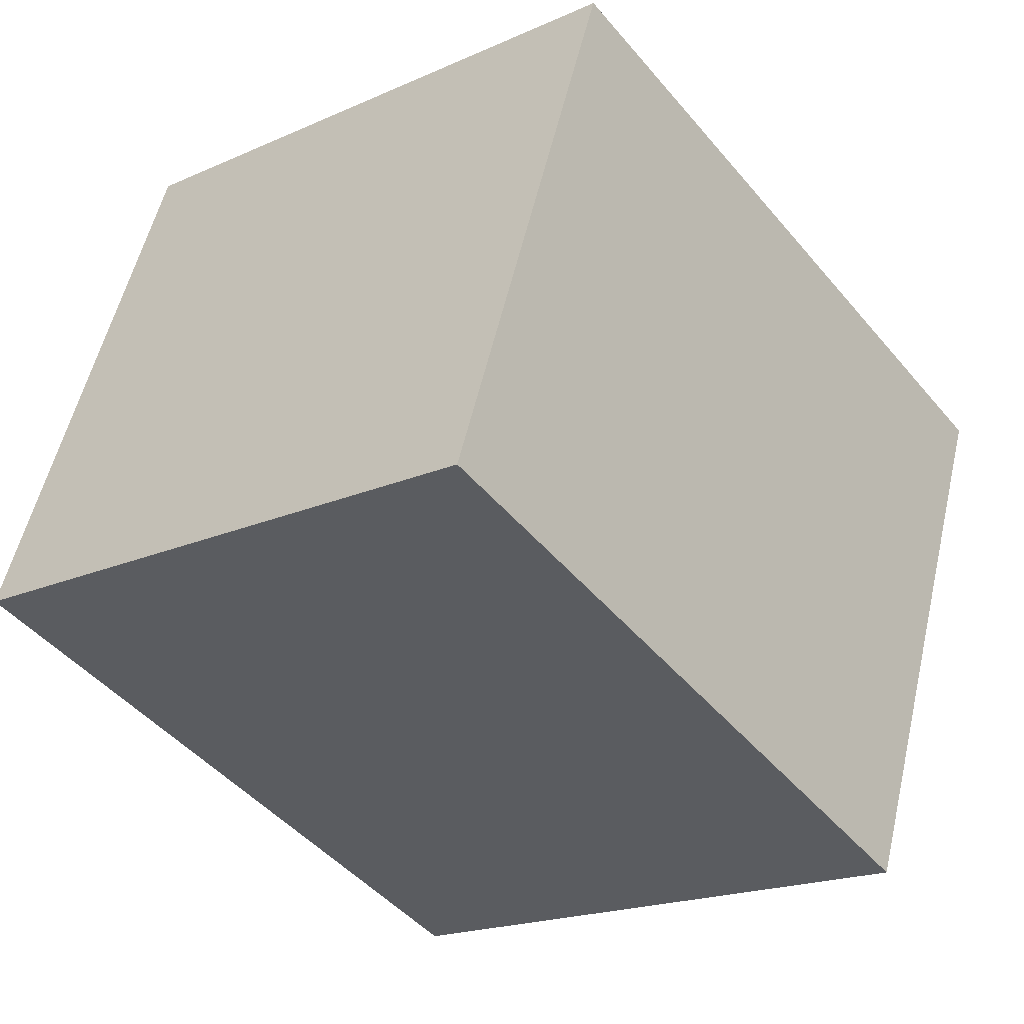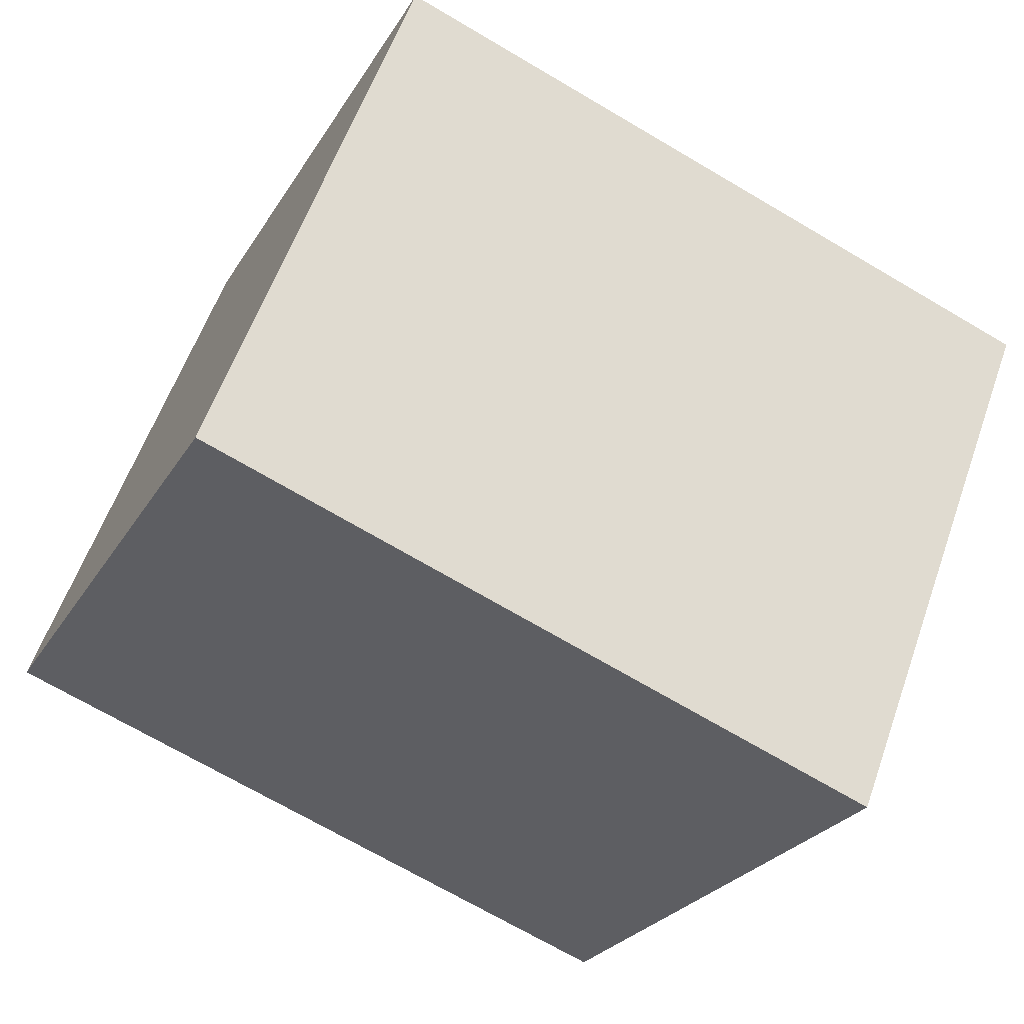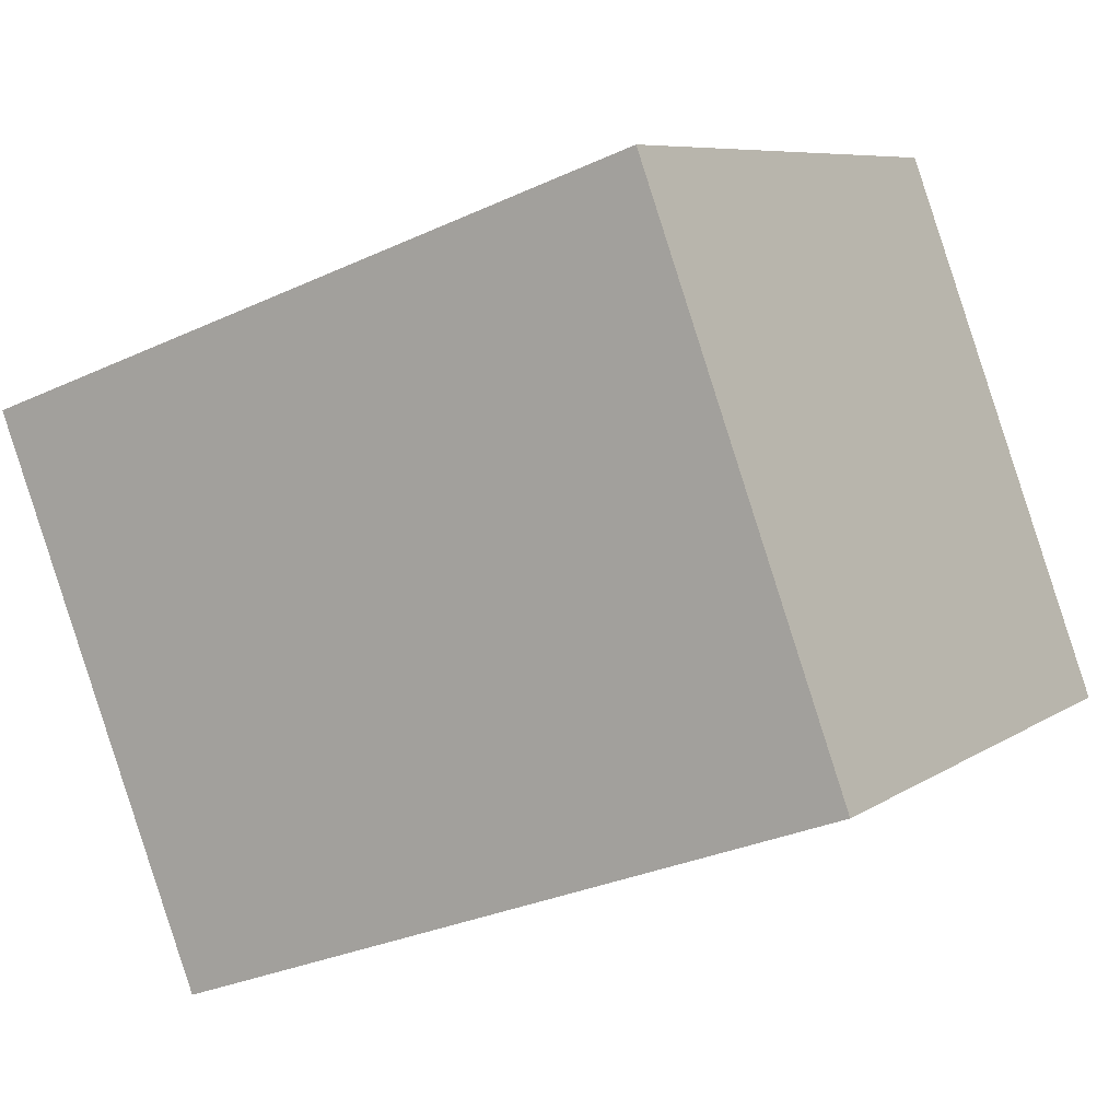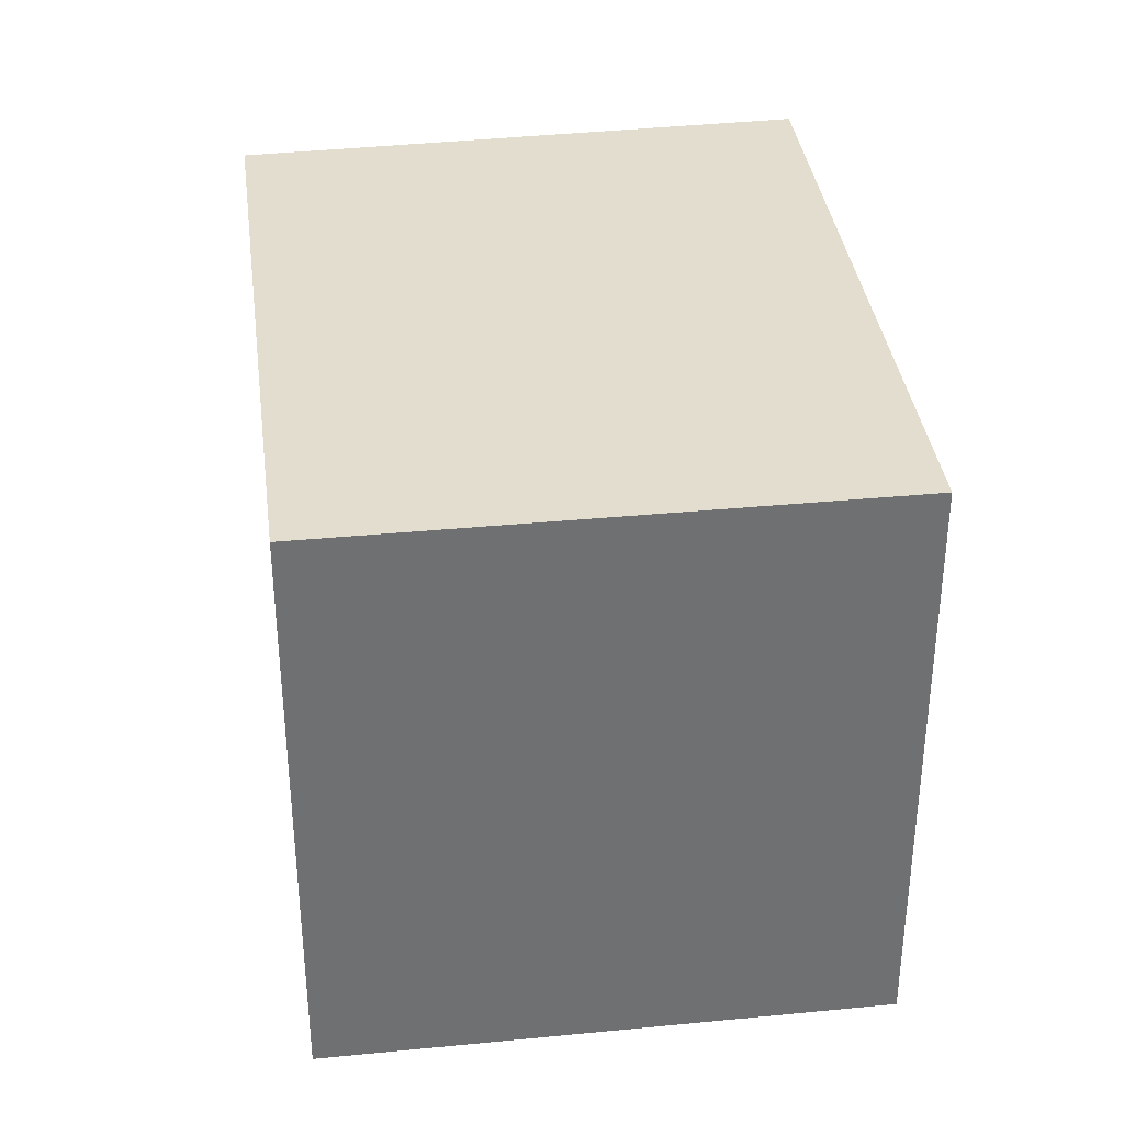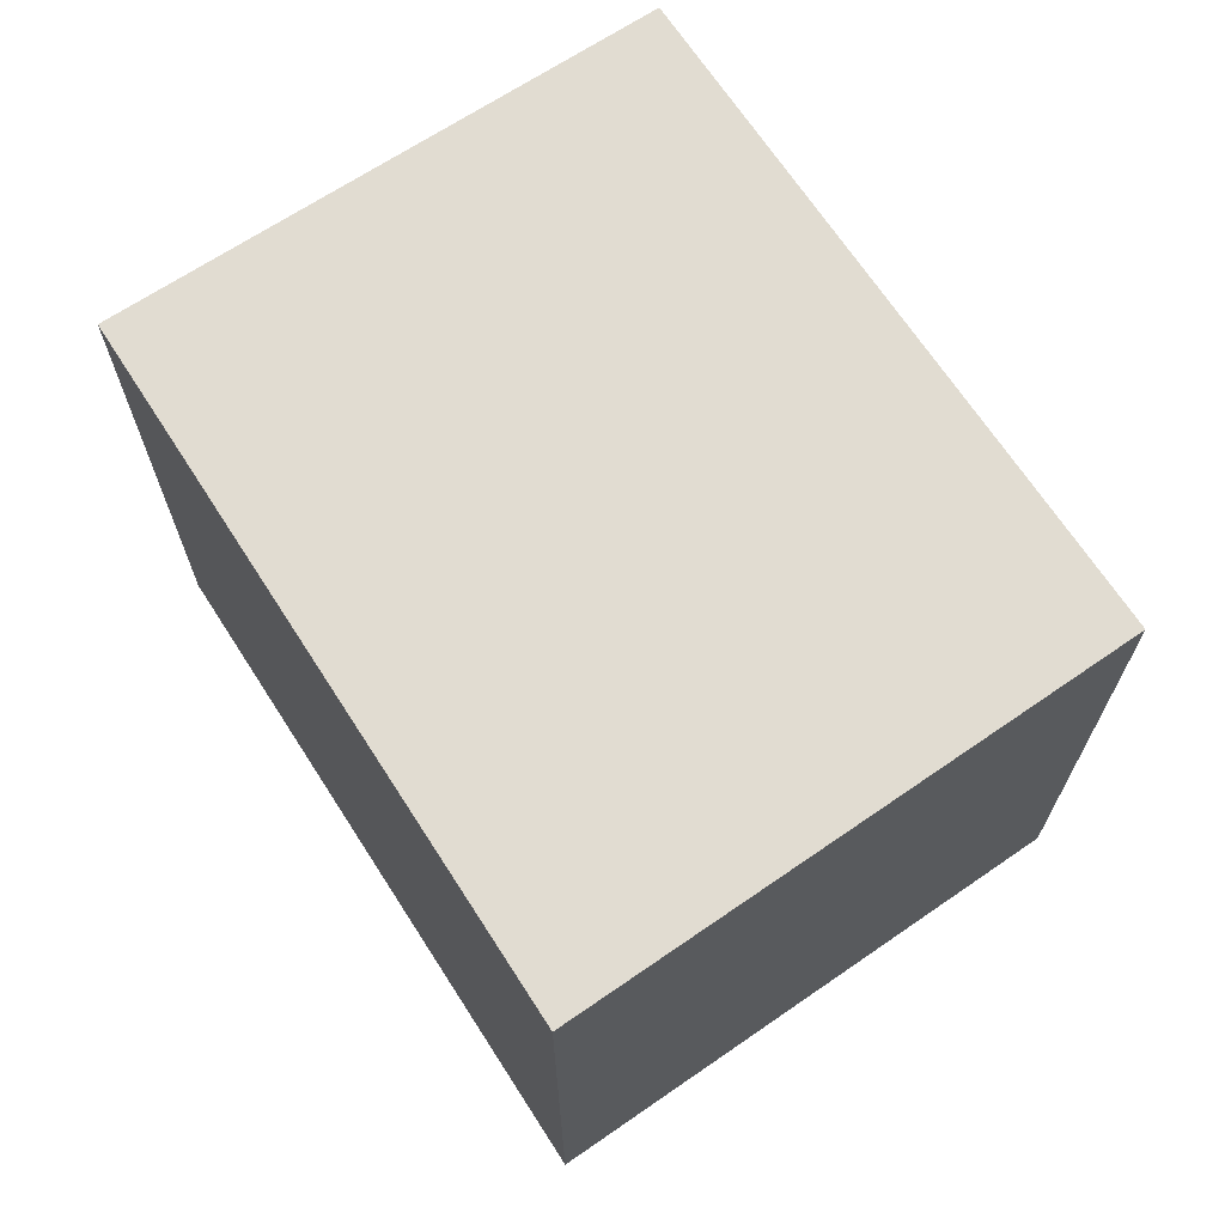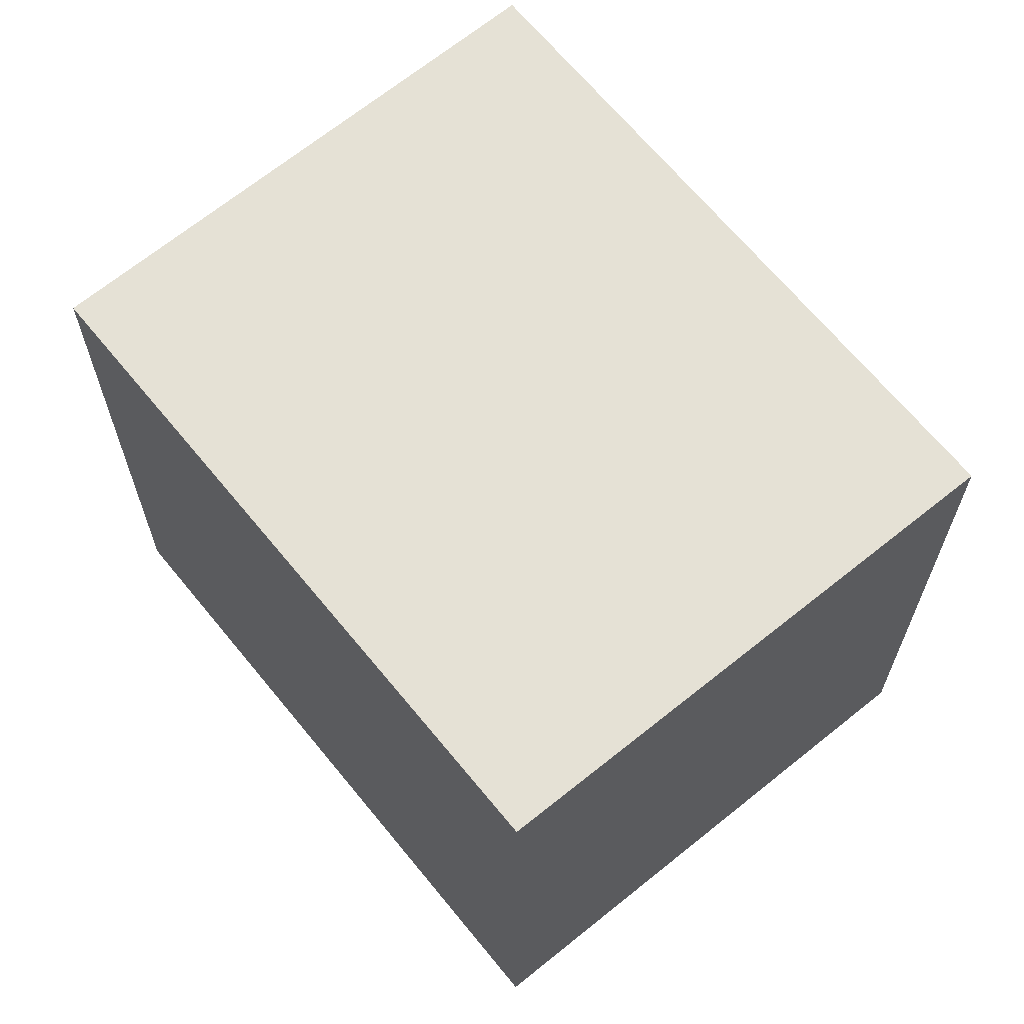
<metadata>
{"format":"obj","ext":"obj","renderer":"f3d","projection":"perspective","resolution":1024,"background":"white","views":[{"elev":-19.5,"azim":-50.4,"up":"+Z"},{"elev":-25.5,"azim":-24.2,"up":"+Z"},{"elev":7.6,"azim":-150.6,"up":"+Z"},{"elev":35.6,"azim":-77.2,"up":"+Y"},{"elev":69.1,"azim":76.8,"up":"+Y"},{"elev":65.1,"azim":-108.9,"up":"+Y"}]}
</metadata>
<code>
v  2.587 2.36 -0.959
v  0.766 2.36 2.093
v  3.415 2.36 1.152
v  0 2.36 1.445e-16
v  3.415 -7.054e-17 1.152
v  2.587 5.872e-17 -0.959
v  0 0 0
v  0.766 -1.282e-16 2.093
g defaultobject
f 1 2 3
f 2 1 4
f 5 1 3
f 1 5 6
f 6 4 1
f 4 6 7
f 7 2 4
f 2 7 8
f 8 3 2
f 3 8 5
f 8 6 5
f 6 8 7

</code>
